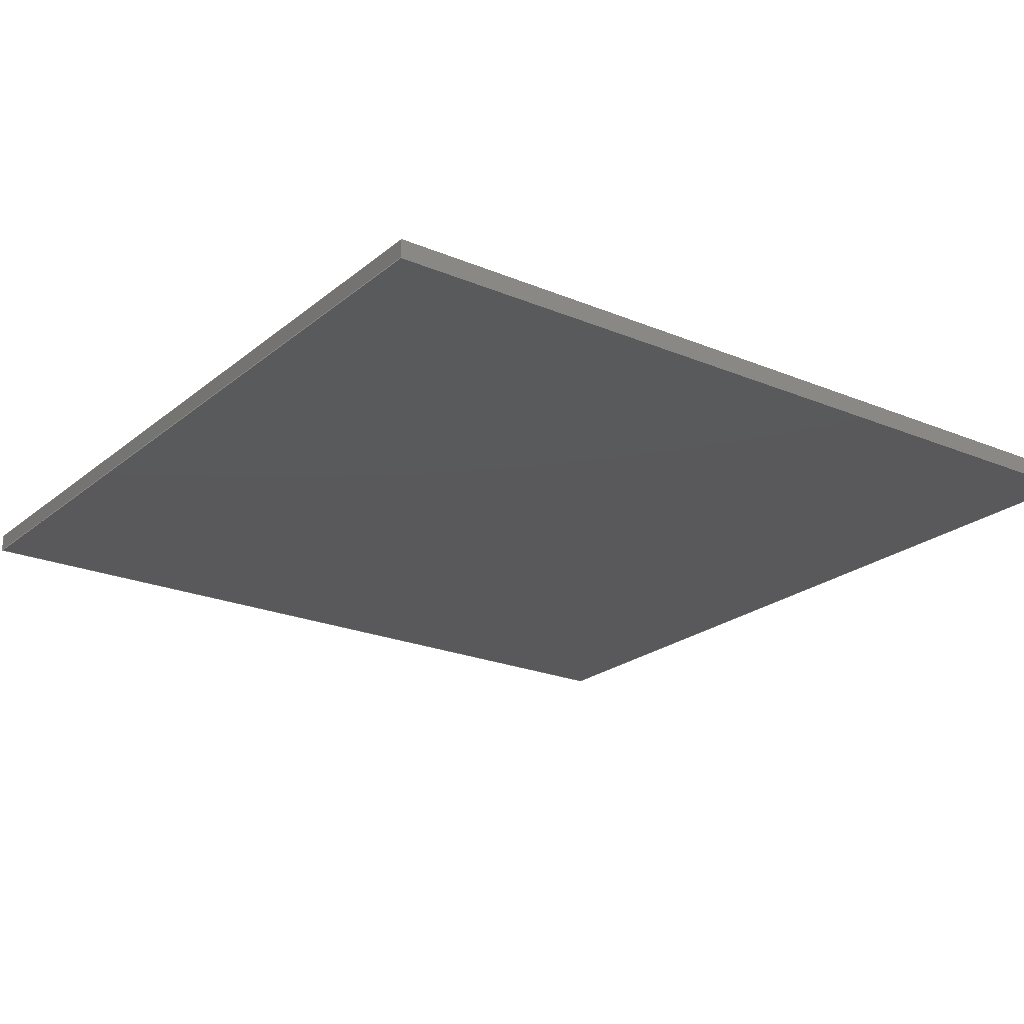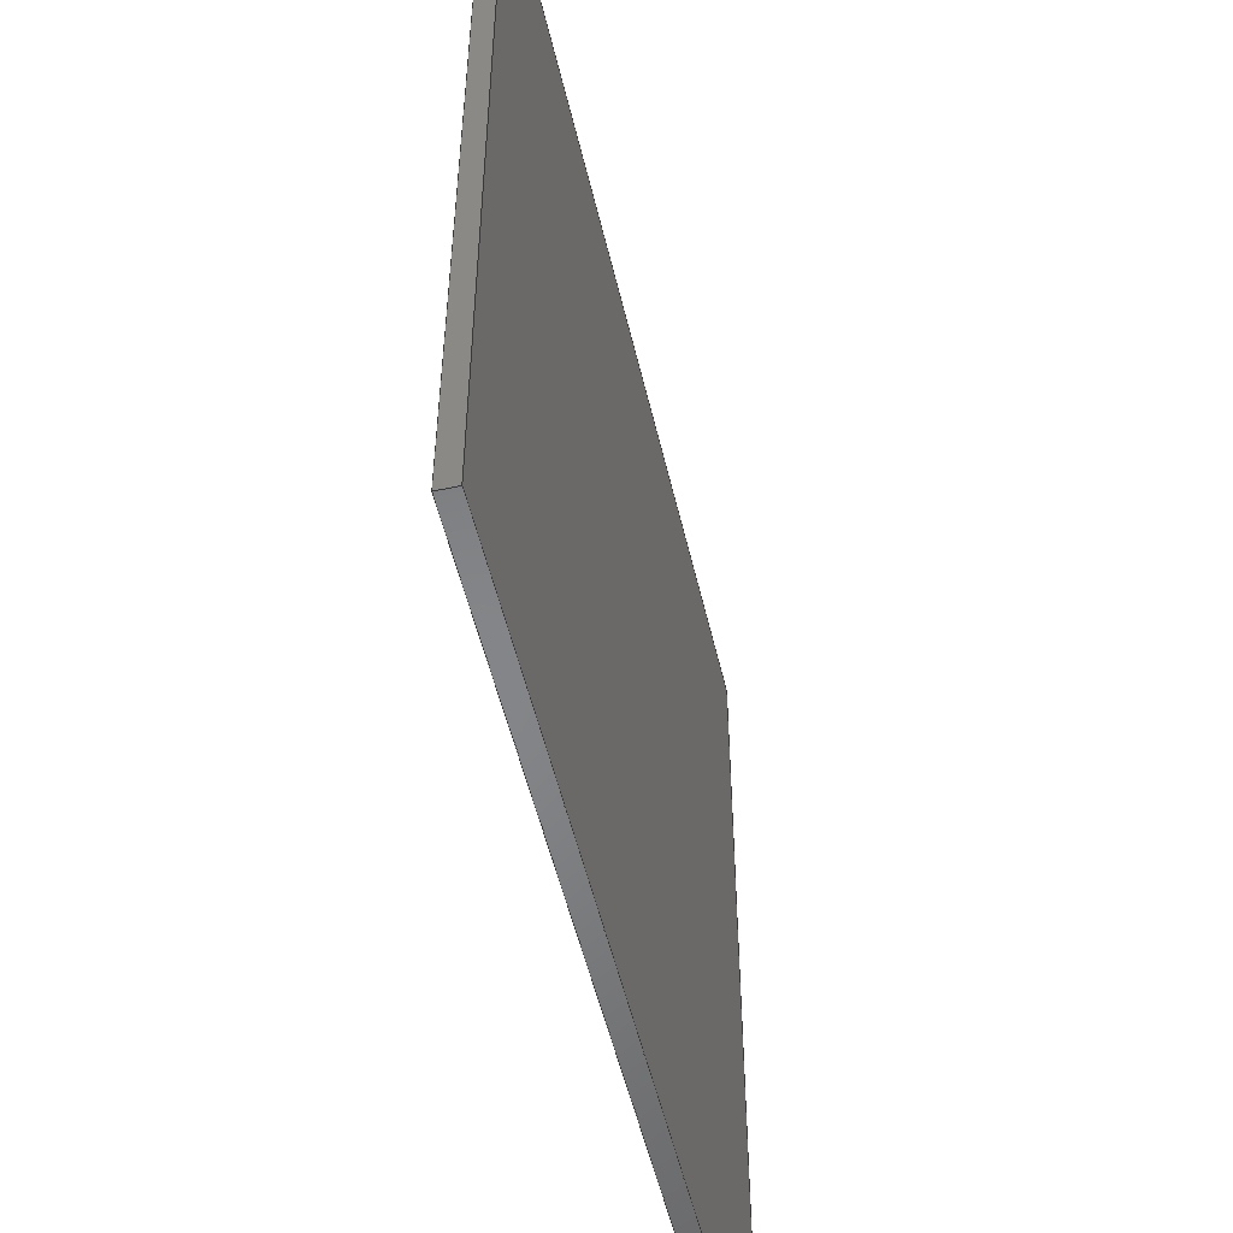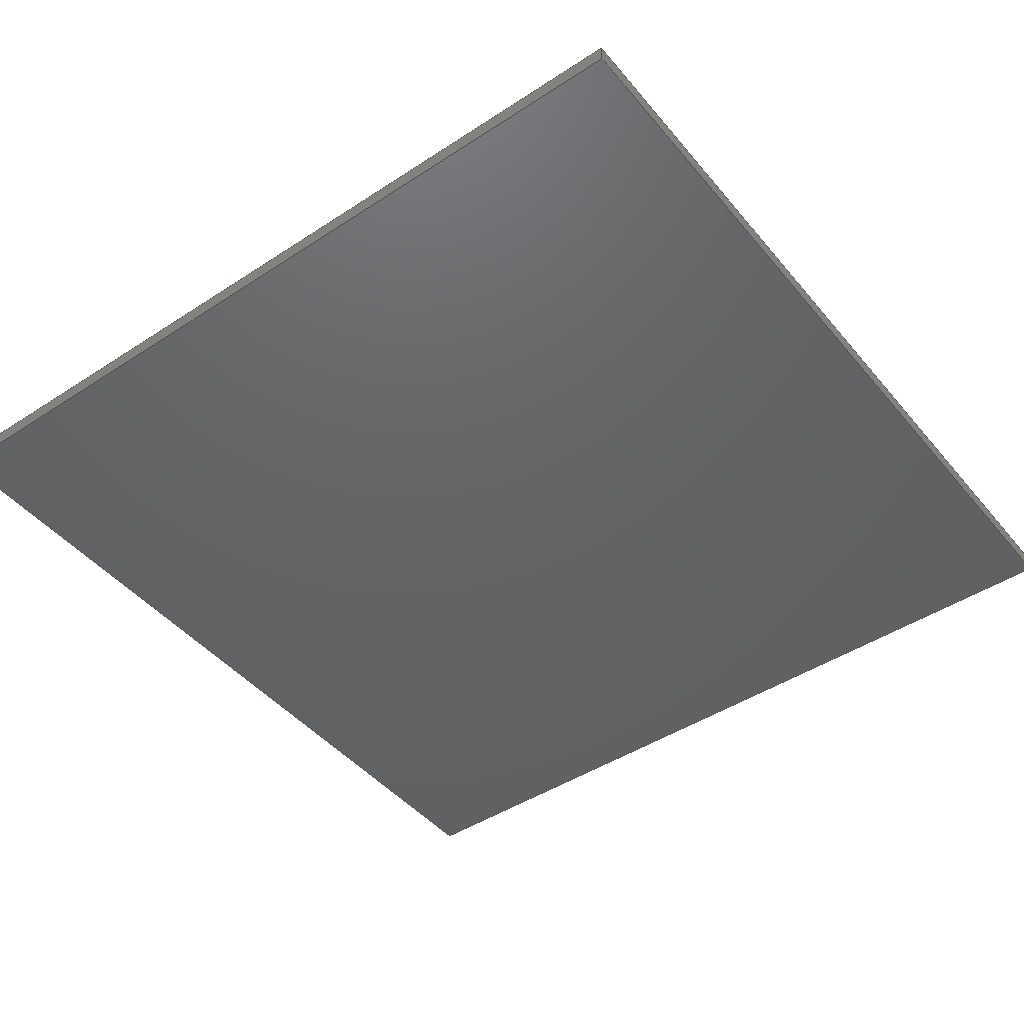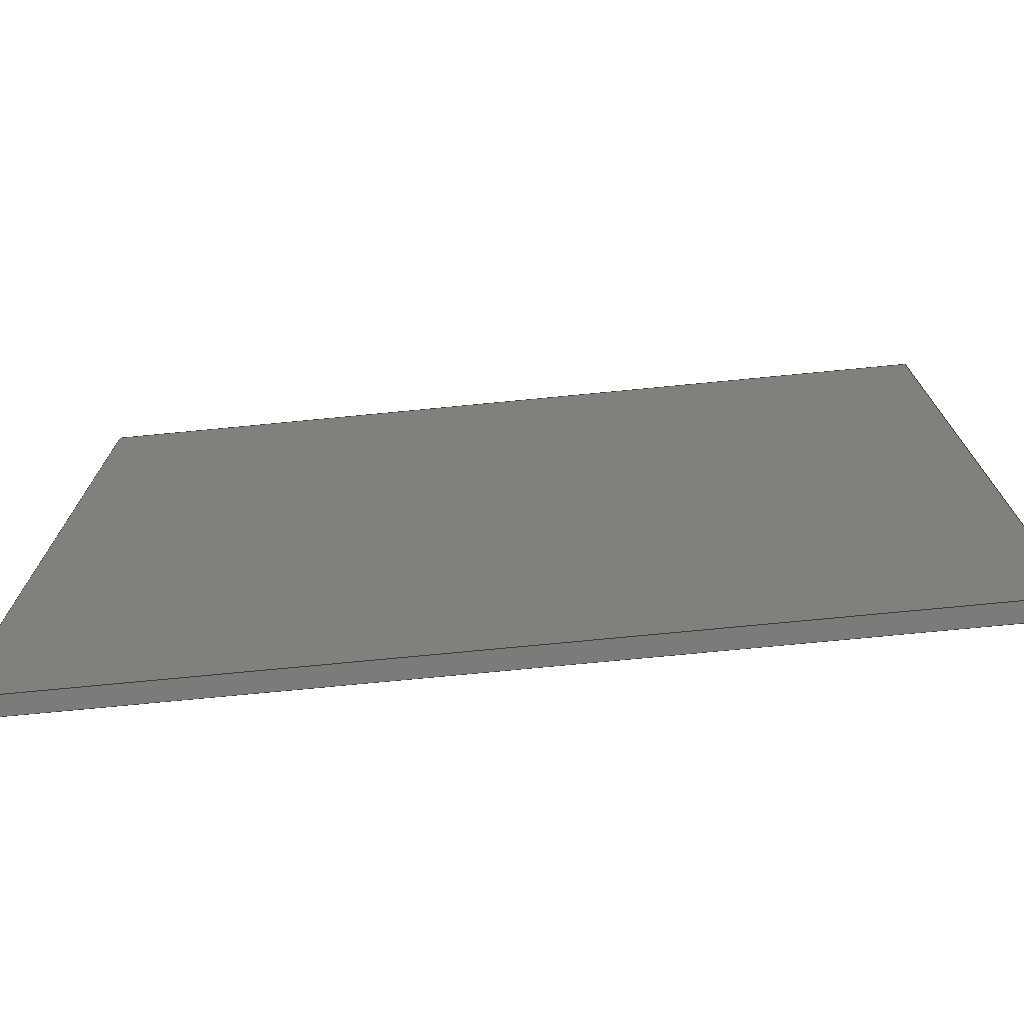
<metadata>
{"format":"step","ext":"step","renderer":"f3d","projection":"perspective","resolution":1024,"background":"white","views":[{"elev":-22.4,"azim":-35.9,"up":"+Y"},{"elev":-52.8,"azim":-76.9,"up":"+Z"},{"elev":-45.2,"azim":-142.9,"up":"+Y"},{"elev":-74.9,"azim":5.5,"up":"+Z"}]}
</metadata>
<code>
ISO-10303-21;
DATA;
#1 = DIRECTION ( 'NONE',  ( 0, -0, -1 ) ) ;
#2 = DIRECTION ( 'NONE',  ( 0, 0, -1 ) ) ;
#3 = EDGE_LOOP ( 'NONE', ( #141, #157, #181, #183 ) ) ;
#4 = FILL_AREA_STYLE_COLOUR ( '', #13 ) ;
#5 = FACE_OUTER_BOUND ( 'NONE', #3, .T. ) ;
#6 = VERTEX_POINT ( 'NONE', #22 ) ;
#7 = CARTESIAN_POINT ( 'NONE',  ( -6, 0.125, -6 ) ) ;
#8 = DIRECTION ( 'NONE',  ( -1, -0, -0 ) ) ;
#9 = ADVANCED_FACE ( 'NONE', ( #19 ), #36, .T. ) ;
#10 = DIMENSIONAL_EXPONENTS ( 1, 0, 0, 0, 0, 0, 0 ) ;
#11 = VECTOR ( 'NONE', #45, 39.37 ) ;
#12 = ORIENTED_EDGE ( 'NONE', *, *, #164, .F. ) ;
#13 = COLOUR_RGB ( '',0.498, 0.498, 0.498 ) ;
#14 = EDGE_LOOP ( 'NONE', ( #124, #31, #105, #165 ) ) ;
#15 = UNCERTAINTY_MEASURE_WITH_UNIT (LENGTH_MEASURE( 1e-05 ), #179, 'distance_accuracy_value', 'NONE');
#16 = PRESENTATION_STYLE_ASSIGNMENT (( #197 ) ) ;
#17 = VECTOR ( 'NONE', #106, 39.37 ) ;
#18 = AXIS2_PLACEMENT_3D ( 'NONE', #7, #93, #142 ) ;
#19 = FACE_OUTER_BOUND ( 'NONE', #101, .T. ) ;
#20 = CARTESIAN_POINT ( 'NONE',  ( -6, 0.125, -6 ) ) ;
#21 = LINE ( 'NONE', #111, #187 ) ;
#22 = CARTESIAN_POINT ( 'NONE',  ( -6, -0.125, -6 ) ) ;
#23 = PLANE ( 'NONE',  #103 ) ;
#24 = EDGE_LOOP ( 'NONE', ( #71, #147, #70, #122 ) ) ;
#25 = LINE ( 'NONE', #188, #150 ) ;
#26 = LINE ( 'NONE', #115, #182 ) ;
#27 = PRESENTATION_STYLE_ASSIGNMENT (( #177 ) ) ;
#28 = SHAPE_DEFINITION_REPRESENTATION ( #94, #99 ) ;
#29 = EDGE_CURVE ( 'NONE', #112, #126, #129, .T. ) ;
#30 = EDGE_CURVE ( 'NONE', #82, #90, #110, .T. ) ;
#31 = ORIENTED_EDGE ( 'NONE', *, *, #29, .F. ) ;
#32 = ORIENTED_EDGE ( 'NONE', *, *, #120, .F. ) ;
#33 = ORIENTED_EDGE ( 'NONE', *, *, #120, .T. ) ;
#34 = PRODUCT_DEFINITION_CONTEXT ( 'detailed design', #50, 'design' ) ;
#35 = ORIENTED_EDGE ( 'NONE', *, *, #80, .T. ) ;
#36 = PLANE ( 'NONE',  #139 ) ;
#37 = CARTESIAN_POINT ( 'NONE',  ( 6, 0.125, 6 ) ) ;
#38 = PRESENTATION_LAYER_ASSIGNMENT (  '', '', ( #61 ) ) ;
#39 =( NAMED_UNIT ( * ) SI_UNIT ( $, .STERADIAN. ) SOLID_ANGLE_UNIT ( ) );
#40 = LENGTH_MEASURE_WITH_UNIT ( LENGTH_MEASURE( 0.0254 ), #116 );
#41 = CARTESIAN_POINT ( 'NONE',  ( 0, -0.125, 0 ) ) ;
#42 = CARTESIAN_POINT ( 'NONE',  ( -6, -0.125, 6 ) ) ;
#43 = LENGTH_MEASURE_WITH_UNIT ( LENGTH_MEASURE( 0.0254 ), #137 );
#44 = FACE_OUTER_BOUND ( 'NONE', #166, .T. ) ;
#45 = DIRECTION ( 'NONE',  ( 0, 0, -1 ) ) ;
#46 = UNCERTAINTY_MEASURE_WITH_UNIT (LENGTH_MEASURE( 1e-05 ), #199, 'distance_accuracy_value', 'NONE');
#47 = LENGTH_MEASURE_WITH_UNIT ( LENGTH_MEASURE( 0.0254 ), #100 );
#48 = AXIS2_PLACEMENT_3D ( 'NONE', #143, #113, #185 ) ;
#49 = EDGE_CURVE ( 'NONE', #151, #90, #206, .T. ) ;
#50 = APPLICATION_CONTEXT ( 'automotive_design' ) ;
#51 = VERTEX_POINT ( 'NONE', #140 ) ;
#52 =( NAMED_UNIT ( * ) PLANE_ANGLE_UNIT ( ) SI_UNIT ( $, .RADIAN. ) );
#53 = DIRECTION ( 'NONE',  ( 0, -0, -1 ) ) ;
#54 = DIRECTION ( 'NONE',  ( 0, -1, 0 ) ) ;
#55 = LINE ( 'NONE', #207, #194 ) ;
#56 = SURFACE_SIDE_STYLE ('',( #203 ) ) ;
#57 = LINE ( 'NONE', #37, #11 ) ;
#58 = CARTESIAN_POINT ( 'NONE',  ( -6, -0.125, 6 ) ) ;
#59 = DIMENSIONAL_EXPONENTS ( 1, 0, 0, 0, 0, 0, 0 ) ;
#60 = CARTESIAN_POINT ( 'NONE',  ( -6, 0.125, 6 ) ) ;
#61 = STYLED_ITEM ( 'NONE', ( #16 ), #75 ) ;
#62 = PLANE ( 'NONE',  #168 ) ;
#63 = APPLICATION_PROTOCOL_DEFINITION ( 'draft international standard', 'automotive_design', 1998, #78 ) ;
#64 = EDGE_CURVE ( 'NONE', #73, #6, #130, .T. ) ;
#65 = CLOSED_SHELL ( 'NONE', ( #154, #125, #209, #198, #171, #9 ) ) ;
#66 = EDGE_CURVE ( 'NONE', #73, #51, #88, .T. ) ;
#67 = CARTESIAN_POINT ( 'NONE',  ( -6, 0.125, -6 ) ) ;
#68 = PRODUCT ( 'Divider Panel', 'Divider Panel', '', ( #134 ) ) ;
#69 =( NAMED_UNIT ( * ) SI_UNIT ( $, .STERADIAN. ) SOLID_ANGLE_UNIT ( ) );
#70 = ORIENTED_EDGE ( 'NONE', *, *, #186, .F. ) ;
#71 = ORIENTED_EDGE ( 'NONE', *, *, #148, .T. ) ;
#72 = DIRECTION ( 'NONE',  ( 1, -0, 0 ) ) ;
#73 = VERTEX_POINT ( 'NONE', #67 ) ;
#74 = LINE ( 'NONE', #208, #135 ) ;
#75 = MANIFOLD_SOLID_BREP ( 'Boss-Extrude1', #65 ) ;
#76 = DIRECTION ( 'NONE',  ( 0, 0, -1 ) ) ;
#77 =( NAMED_UNIT ( * ) PLANE_ANGLE_UNIT ( ) SI_UNIT ( $, .RADIAN. ) );
#78 = APPLICATION_CONTEXT ( 'automotive_design' ) ;
#79 =( GEOMETRIC_REPRESENTATION_CONTEXT ( 3 ) GLOBAL_UNCERTAINTY_ASSIGNED_CONTEXT ( ( #211 ) ) GLOBAL_UNIT_ASSIGNED_CONTEXT ( ( #152, #107, #69 ) ) REPRESENTATION_CONTEXT ( 'NONE', 'WORKASPACE' ) );
#80 = EDGE_CURVE ( 'NONE', #51, #151, #26, .T. ) ;
#81 = DIRECTION ( 'NONE',  ( 0, 0, 1 ) ) ;
#82 = VERTEX_POINT ( 'NONE', #167 ) ;
#83 = FILL_AREA_STYLE ('',( #4 ) ) ;
#84 = VECTOR ( 'NONE', #189, 39.37 ) ;
#85 = CARTESIAN_POINT ( 'NONE',  ( 6, 0.125, -6 ) ) ;
#86 = CARTESIAN_POINT ( 'NONE',  ( 6, 0.125, 6 ) ) ;
#87 = DIRECTION ( 'NONE',  ( 0, -1, 0 ) ) ;
#88 = LINE ( 'NONE', #155, #17 ) ;
#89 = STYLED_ITEM ( 'NONE', ( #27 ), #99 ) ;
#90 = VERTEX_POINT ( 'NONE', #92 ) ;
#91 = DIRECTION ( 'NONE',  ( -0, -0, 1 ) ) ;
#92 = CARTESIAN_POINT ( 'NONE',  ( 6, -0.125, 6 ) ) ;
#93 = DIRECTION ( 'NONE',  ( 0, 0, 1 ) ) ;
#94 = PRODUCT_DEFINITION_SHAPE ( 'NONE', 'NONE',  #133 ) ;
#95 = VECTOR ( 'NONE', #175, 39.37 ) ;
#96 = DIRECTION ( 'NONE',  ( 1, 0, 0 ) ) ;
#97 = FILL_AREA_STYLE_COLOUR ( '', #121 ) ;
#98 = EDGE_LOOP ( 'NONE', ( #162, #104, #170, #33 ) ) ;
#99 = ADVANCED_BREP_SHAPE_REPRESENTATION ( 'Divider Panel', ( #75, #195 ), #79 ) ;
#100 =( LENGTH_UNIT ( ) NAMED_UNIT ( * ) SI_UNIT ( $, .METRE. ) );
#101 = EDGE_LOOP ( 'NONE', ( #12, #136, #138, #201 ) ) ;
#102 = ORIENTED_EDGE ( 'NONE', *, *, #49, .T. ) ;
#103 = AXIS2_PLACEMENT_3D ( 'NONE', #156, #87, #53 ) ;
#104 = ORIENTED_EDGE ( 'NONE', *, *, #186, .T. ) ;
#105 = ORIENTED_EDGE ( 'NONE', *, *, #210, .F. ) ;
#106 = DIRECTION ( 'NONE',  ( -0, -0, 1 ) ) ;
#107 =( NAMED_UNIT ( * ) PLANE_ANGLE_UNIT ( ) SI_UNIT ( $, .RADIAN. ) );
#108 = PRODUCT_DEFINITION_FORMATION_WITH_SPECIFIED_SOURCE ( 'ANY', '', #68, .NOT_KNOWN. ) ;
#109 = CARTESIAN_POINT ( 'NONE',  ( 6, 0.125, -6 ) ) ;
#110 = LINE ( 'NONE', #86, #84 ) ;
#111 = CARTESIAN_POINT ( 'NONE',  ( 6, -0.125, 6 ) ) ;
#112 = VERTEX_POINT ( 'NONE', #109 ) ;
#113 = DIRECTION ( 'NONE',  ( 0, 0, -1 ) ) ;
#114 =( GEOMETRIC_REPRESENTATION_CONTEXT ( 3 ) GLOBAL_UNCERTAINTY_ASSIGNED_CONTEXT ( ( #15 ) ) GLOBAL_UNIT_ASSIGNED_CONTEXT ( ( #179, #77, #118 ) ) REPRESENTATION_CONTEXT ( 'NONE', 'WORKASPACE' ) );
#115 = CARTESIAN_POINT ( 'NONE',  ( -6, 0.125, 6 ) ) ;
#116 =( LENGTH_UNIT ( ) NAMED_UNIT ( * ) SI_UNIT ( $, .METRE. ) );
#117 = APPLICATION_PROTOCOL_DEFINITION ( 'draft international standard', 'automotive_design', 1998, #50 ) ;
#118 =( NAMED_UNIT ( * ) SI_UNIT ( $, .STERADIAN. ) SOLID_ANGLE_UNIT ( ) );
#119 = SURFACE_STYLE_FILL_AREA ( #193 ) ;
#120 = EDGE_CURVE ( 'NONE', #51, #82, #74, .T. ) ;
#121 = COLOUR_RGB ( '',0.498, 0.498, 0.498 ) ;
#122 = ORIENTED_EDGE ( 'NONE', *, *, #29, .T. ) ;
#123 = MECHANICAL_DESIGN_GEOMETRIC_PRESENTATION_REPRESENTATION (  '', ( #61 ), #146 ) ;
#124 = ORIENTED_EDGE ( 'NONE', *, *, #164, .T. ) ;
#125 = ADVANCED_FACE ( 'NONE', ( #172 ), #131, .F. ) ;
#126 = VERTEX_POINT ( 'NONE', #159 ) ;
#127 = PLANE ( 'NONE',  #48 ) ;
#128 = PRESENTATION_LAYER_ASSIGNMENT (  '', '', ( #89 ) ) ;
#129 = LINE ( 'NONE', #85, #180 ) ;
#130 = LINE ( 'NONE', #20, #160 ) ;
#131 = PLANE ( 'NONE',  #18 ) ;
#132 = MECHANICAL_DESIGN_GEOMETRIC_PRESENTATION_REPRESENTATION (  '', ( #89 ), #114 ) ;
#133 = PRODUCT_DEFINITION ( 'UNKNOWN', '', #108, #34 ) ;
#134 = PRODUCT_CONTEXT ( 'NONE', #78, 'mechanical' ) ;
#135 = VECTOR ( 'NONE', #158, 39.37 ) ;
#136 = ORIENTED_EDGE ( 'NONE', *, *, #49, .F. ) ;
#137 =( LENGTH_UNIT ( ) NAMED_UNIT ( * ) SI_UNIT ( $, .METRE. ) );
#138 = ORIENTED_EDGE ( 'NONE', *, *, #204, .F. ) ;
#139 = AXIS2_PLACEMENT_3D ( 'NONE', #41, #54, #1 ) ;
#140 = CARTESIAN_POINT ( 'NONE',  ( -6, 0.125, 6 ) ) ;
#141 = ORIENTED_EDGE ( 'NONE', *, *, #204, .T. ) ;
#142 = DIRECTION ( 'NONE',  ( 1, 0, -0 ) ) ;
#143 = CARTESIAN_POINT ( 'NONE',  ( -6, 0.125, 6 ) ) ;
#144 = VECTOR ( 'NONE', #173, 39.37 ) ;
#145 = PRODUCT_RELATED_PRODUCT_CATEGORY ( 'part', '', ( #68 ) ) ;
#146 =( GEOMETRIC_REPRESENTATION_CONTEXT ( 3 ) GLOBAL_UNCERTAINTY_ASSIGNED_CONTEXT ( ( #46 ) ) GLOBAL_UNIT_ASSIGNED_CONTEXT ( ( #199, #52, #39 ) ) REPRESENTATION_CONTEXT ( 'NONE', 'WORKASPACE' ) );
#147 = ORIENTED_EDGE ( 'NONE', *, *, #64, .F. ) ;
#148 = EDGE_CURVE ( 'NONE', #126, #6, #55, .T. ) ;
#149 = DIRECTION ( 'NONE',  ( -0, -1, -0 ) ) ;
#150 = VECTOR ( 'NONE', #91, 39.37 ) ;
#151 = VERTEX_POINT ( 'NONE', #42 ) ;
#152 =( CONVERSION_BASED_UNIT ( 'INCH', #40 ) LENGTH_UNIT ( ) NAMED_UNIT ( #178 ) );
#153 = ORIENTED_EDGE ( 'NONE', *, *, #30, .F. ) ;
#154 = ADVANCED_FACE ( 'NONE', ( #190 ), #200, .F. ) ;
#155 = CARTESIAN_POINT ( 'NONE',  ( -6, 0.125, 6 ) ) ;
#156 = CARTESIAN_POINT ( 'NONE',  ( 0, 0.125, 0 ) ) ;
#157 = ORIENTED_EDGE ( 'NONE', *, *, #80, .F. ) ;
#158 = DIRECTION ( 'NONE',  ( 1, 0, 0 ) ) ;
#159 = CARTESIAN_POINT ( 'NONE',  ( 6, -0.125, -6 ) ) ;
#160 = VECTOR ( 'NONE', #149, 39.37 ) ;
#161 = CARTESIAN_POINT ( 'NONE',  ( 0, 0, 0 ) ) ;
#162 = ORIENTED_EDGE ( 'NONE', *, *, #210, .T. ) ;
#163 = SURFACE_SIDE_STYLE ('',( #119 ) ) ;
#164 = EDGE_CURVE ( 'NONE', #90, #126, #21, .T. ) ;
#165 = ORIENTED_EDGE ( 'NONE', *, *, #30, .T. ) ;
#166 = EDGE_LOOP ( 'NONE', ( #102, #153, #32, #35 ) ) ;
#167 = CARTESIAN_POINT ( 'NONE',  ( 6, 0.125, 6 ) ) ;
#168 = AXIS2_PLACEMENT_3D ( 'NONE', #60, #72, #2 ) ;
#169 = LINE ( 'NONE', #205, #95 ) ;
#170 = ORIENTED_EDGE ( 'NONE', *, *, #66, .T. ) ;
#171 = ADVANCED_FACE ( 'NONE', ( #191 ), #23, .F. ) ;
#172 = FACE_OUTER_BOUND ( 'NONE', #24, .T. ) ;
#173 = DIRECTION ( 'NONE',  ( 1, 0, 0 ) ) ;
#174 = CARTESIAN_POINT ( 'NONE',  ( 6, 0.125, 6 ) ) ;
#175 = DIRECTION ( 'NONE',  ( -1, -0, -0 ) ) ;
#176 = DIRECTION ( 'NONE',  ( -0, -1, -0 ) ) ;
#177 = SURFACE_STYLE_USAGE ( .BOTH. , #163 ) ;
#178 = DIMENSIONAL_EXPONENTS ( 1, 0, 0, 0, 0, 0, 0 ) ;
#179 =( CONVERSION_BASED_UNIT ( 'INCH', #47 ) LENGTH_UNIT ( ) NAMED_UNIT ( #10 ) );
#180 = VECTOR ( 'NONE', #184, 39.37 ) ;
#181 = ORIENTED_EDGE ( 'NONE', *, *, #66, .F. ) ;
#182 = VECTOR ( 'NONE', #176, 39.37 ) ;
#183 = ORIENTED_EDGE ( 'NONE', *, *, #64, .T. ) ;
#184 = DIRECTION ( 'NONE',  ( -0, -1, -0 ) ) ;
#185 = DIRECTION ( 'NONE',  ( -1, 0, -0 ) ) ;
#186 = EDGE_CURVE ( 'NONE', #112, #73, #169, .T. ) ;
#187 = VECTOR ( 'NONE', #76, 39.37 ) ;
#188 = CARTESIAN_POINT ( 'NONE',  ( -6, -0.125, 6 ) ) ;
#189 = DIRECTION ( 'NONE',  ( -0, -1, -0 ) ) ;
#190 = FACE_OUTER_BOUND ( 'NONE', #14, .T. ) ;
#191 = FACE_OUTER_BOUND ( 'NONE', #98, .T. ) ;
#192 = DIRECTION ( 'NONE',  ( -1, 0, 0 ) ) ;
#193 = FILL_AREA_STYLE ('',( #97 ) ) ;
#194 = VECTOR ( 'NONE', #8, 39.37 ) ;
#195 = AXIS2_PLACEMENT_3D ( 'NONE', #161, #81, #96 ) ;
#196 = AXIS2_PLACEMENT_3D ( 'NONE', #174, #192, #202 ) ;
#197 = SURFACE_STYLE_USAGE ( .BOTH. , #56 ) ;
#198 = ADVANCED_FACE ( 'NONE', ( #44 ), #127, .F. ) ;
#199 =( CONVERSION_BASED_UNIT ( 'INCH', #43 ) LENGTH_UNIT ( ) NAMED_UNIT ( #59 ) );
#200 = PLANE ( 'NONE',  #196 ) ;
#201 = ORIENTED_EDGE ( 'NONE', *, *, #148, .F. ) ;
#202 = DIRECTION ( 'NONE',  ( 0, 0, 1 ) ) ;
#203 = SURFACE_STYLE_FILL_AREA ( #83 ) ;
#204 = EDGE_CURVE ( 'NONE', #6, #151, #25, .T. ) ;
#205 = CARTESIAN_POINT ( 'NONE',  ( -6, 0.125, -6 ) ) ;
#206 = LINE ( 'NONE', #58, #144 ) ;
#207 = CARTESIAN_POINT ( 'NONE',  ( -6, -0.125, -6 ) ) ;
#208 = CARTESIAN_POINT ( 'NONE',  ( -6, 0.125, 6 ) ) ;
#209 = ADVANCED_FACE ( 'NONE', ( #5 ), #62, .F. ) ;
#210 = EDGE_CURVE ( 'NONE', #82, #112, #57, .T. ) ;
#211 = UNCERTAINTY_MEASURE_WITH_UNIT (LENGTH_MEASURE( 1e-05 ), #152, 'distance_accuracy_value', 'NONE');
ENDSEC;
END-ISO-10303-21;

</code>
